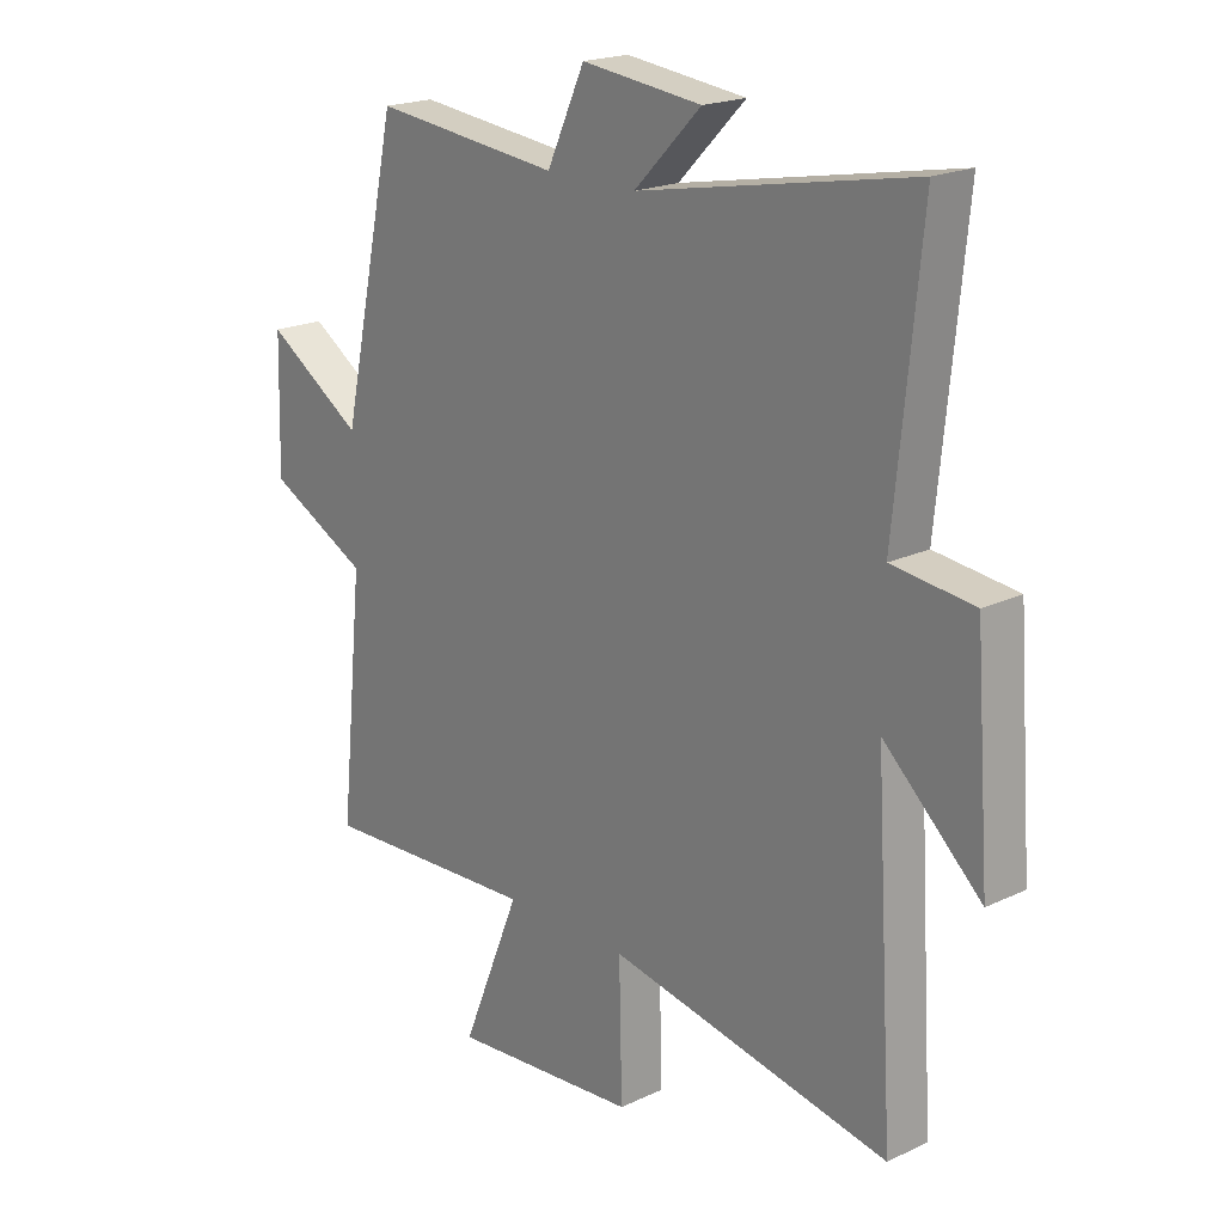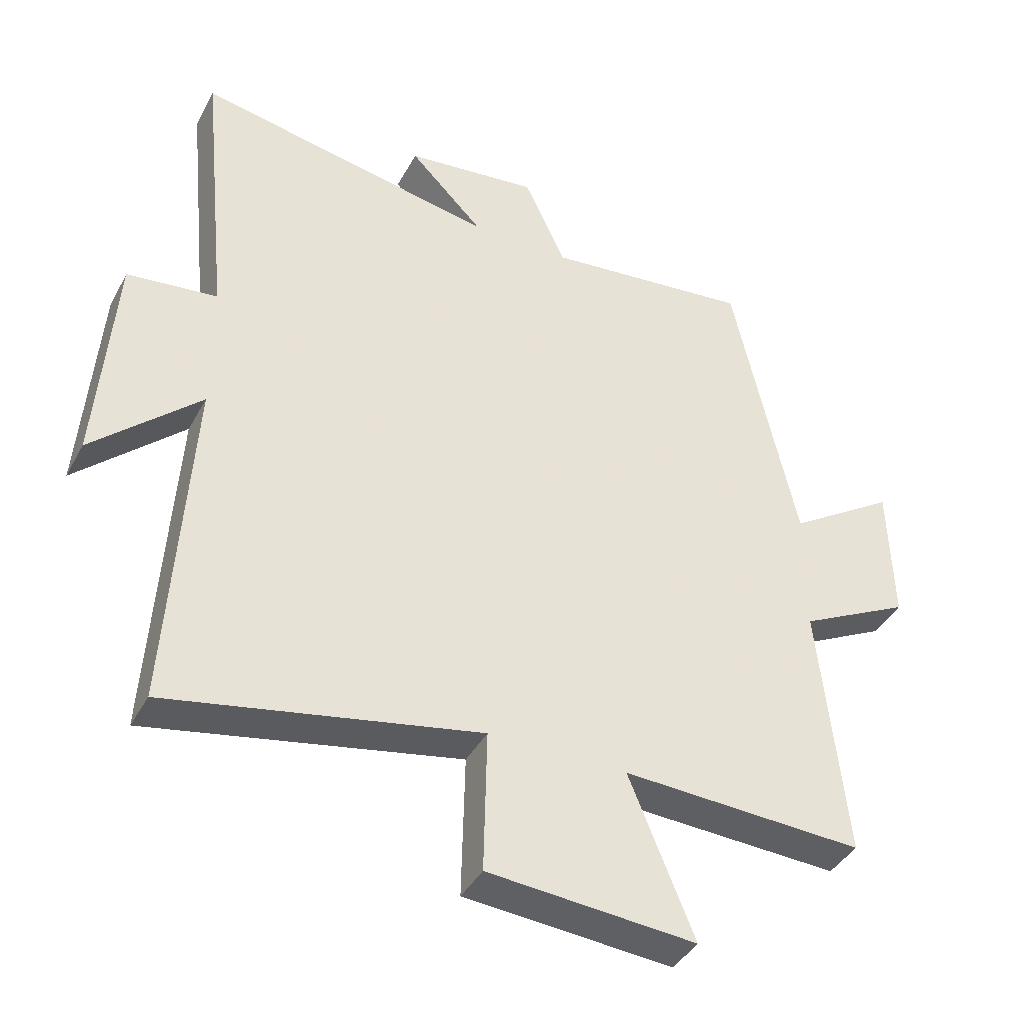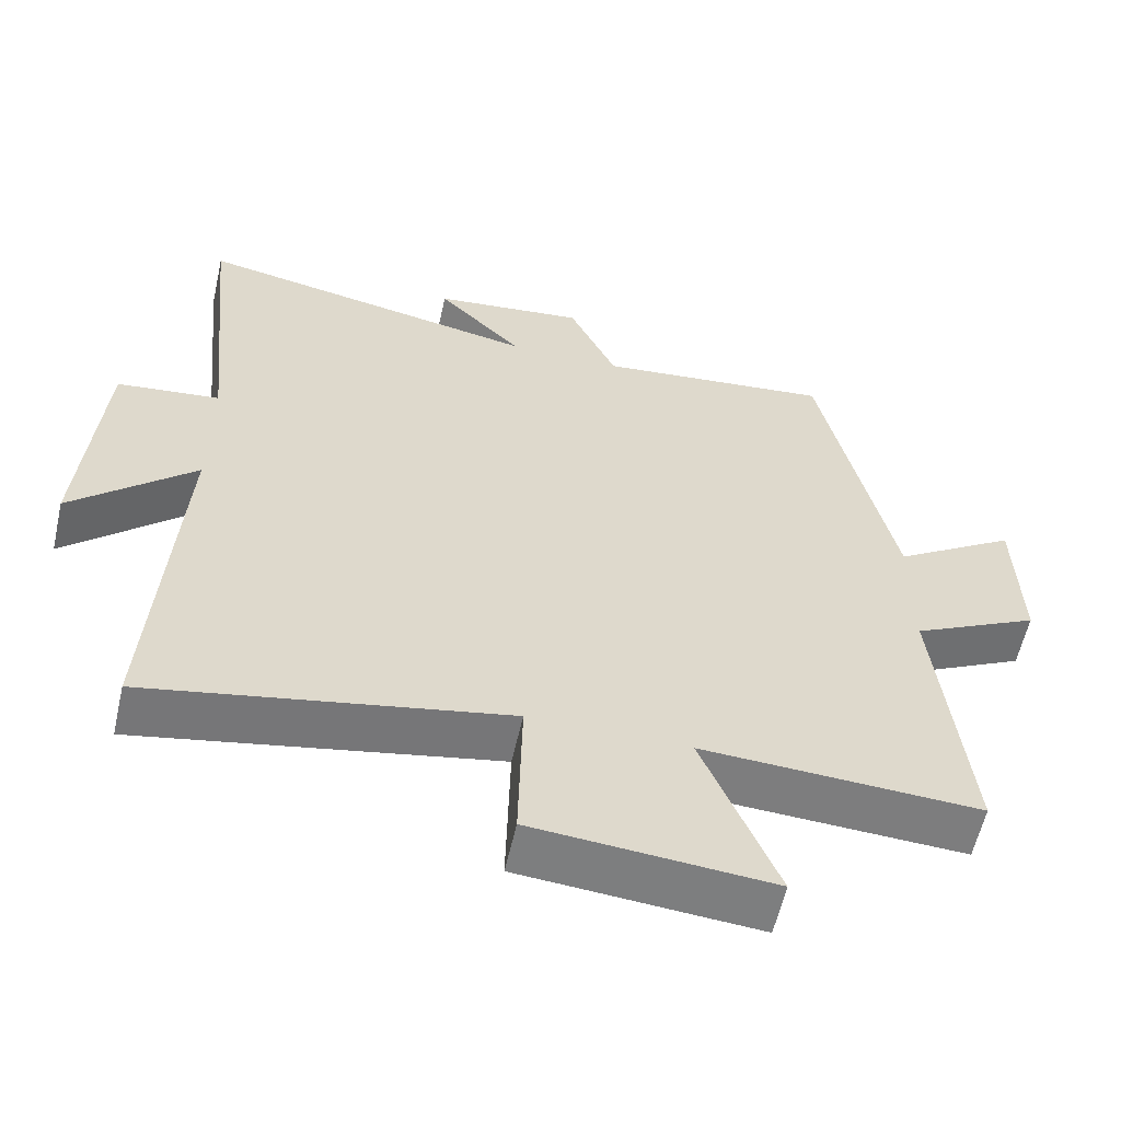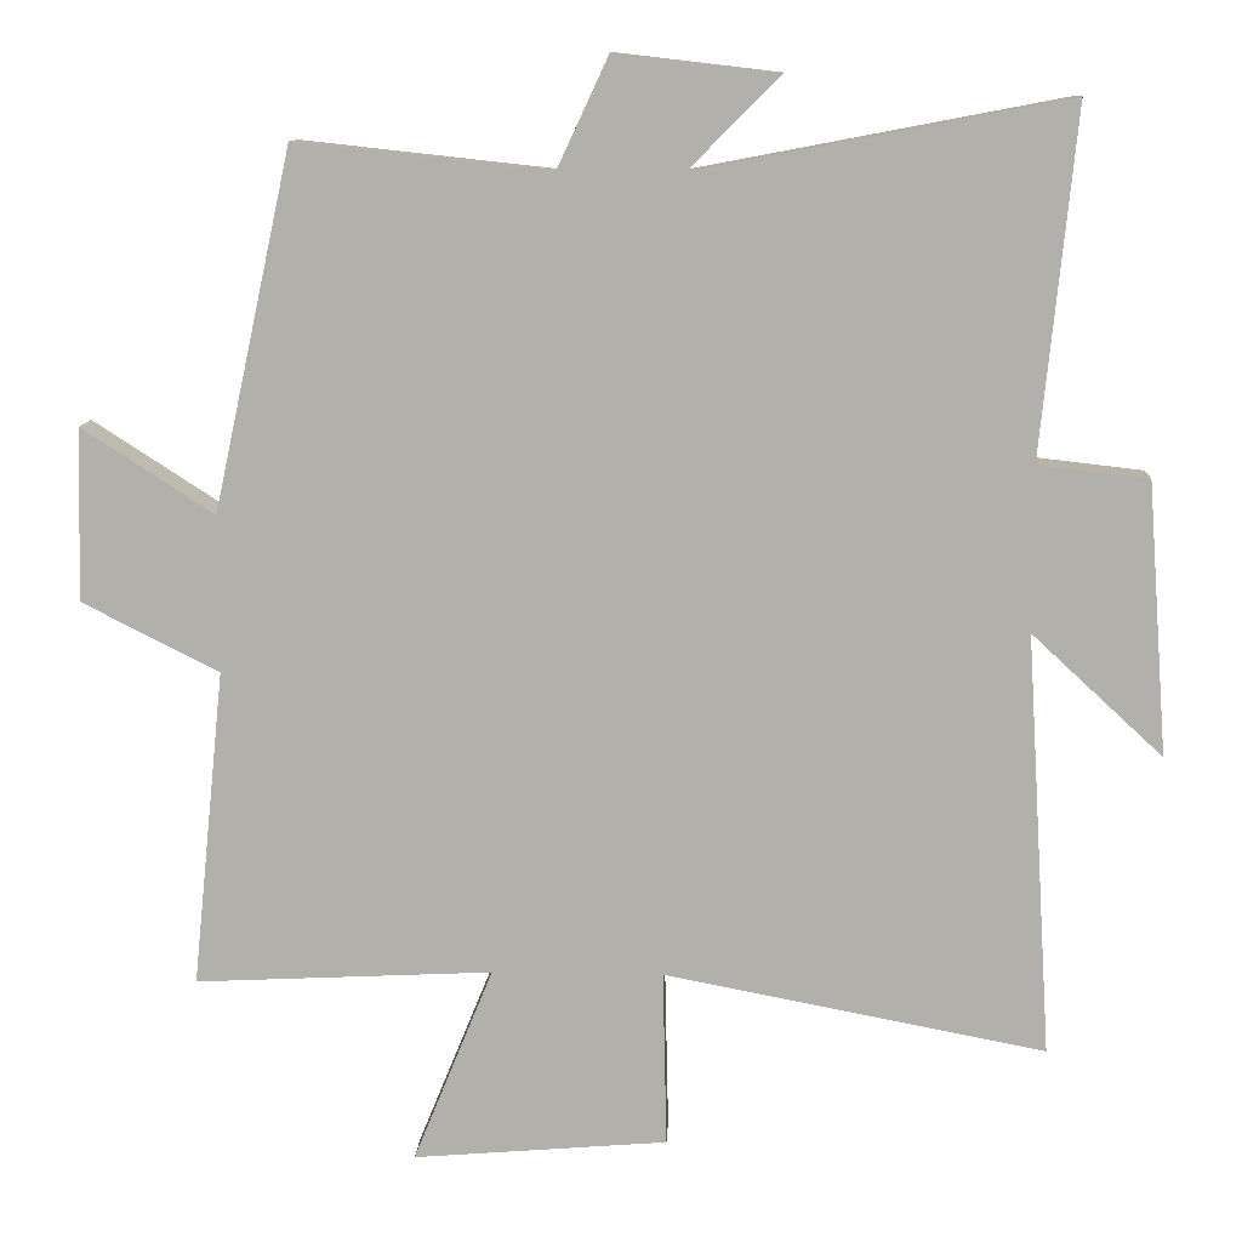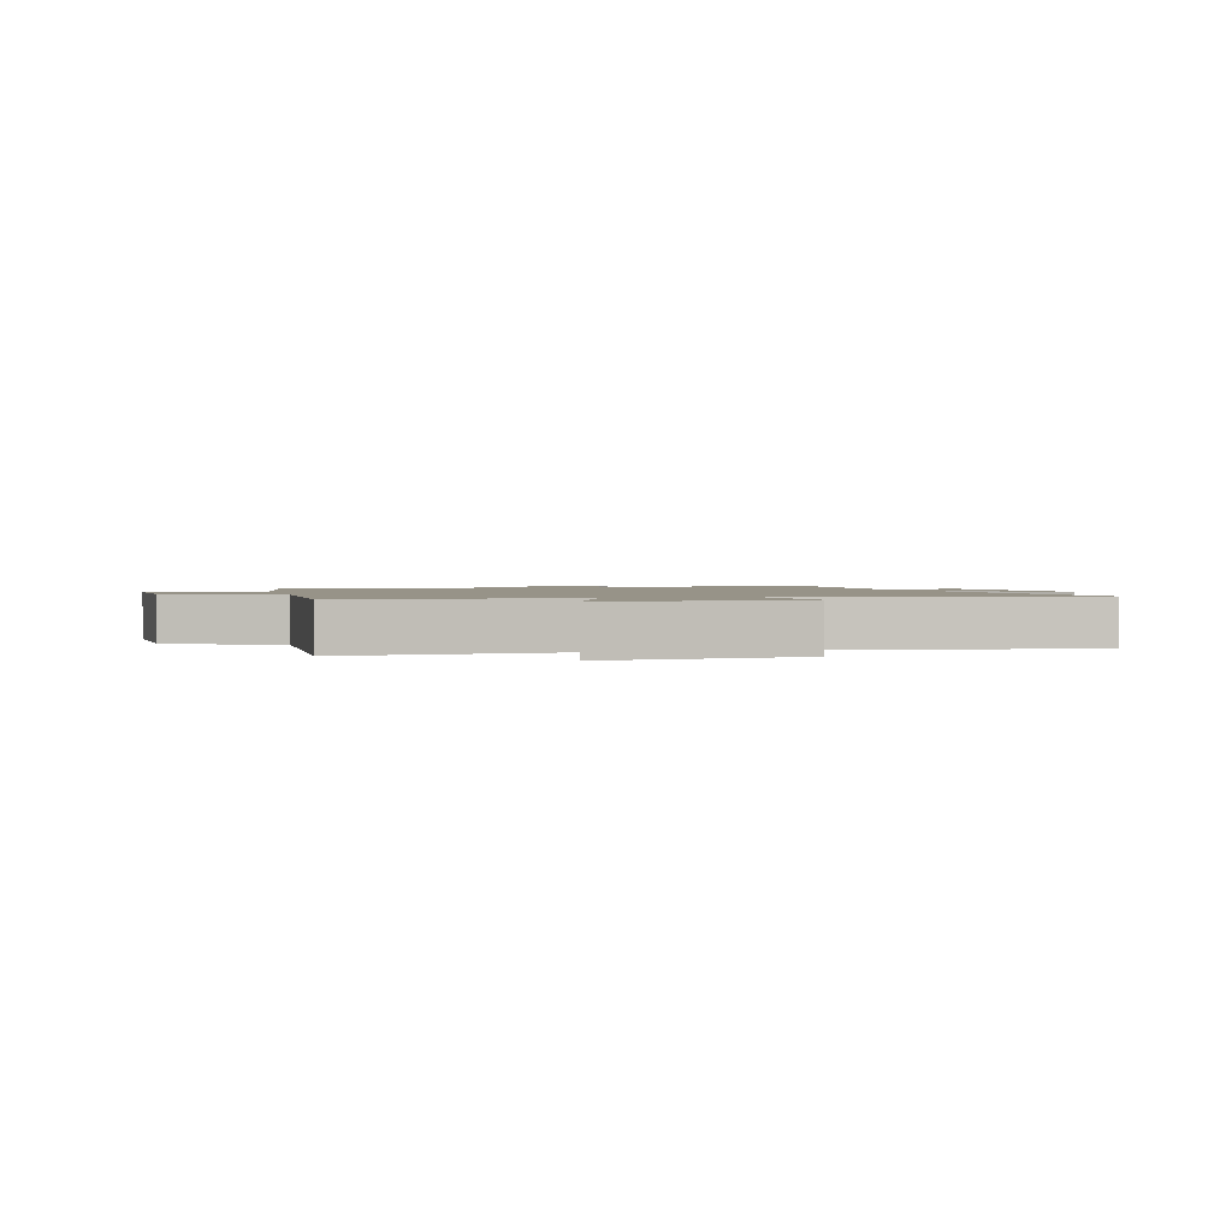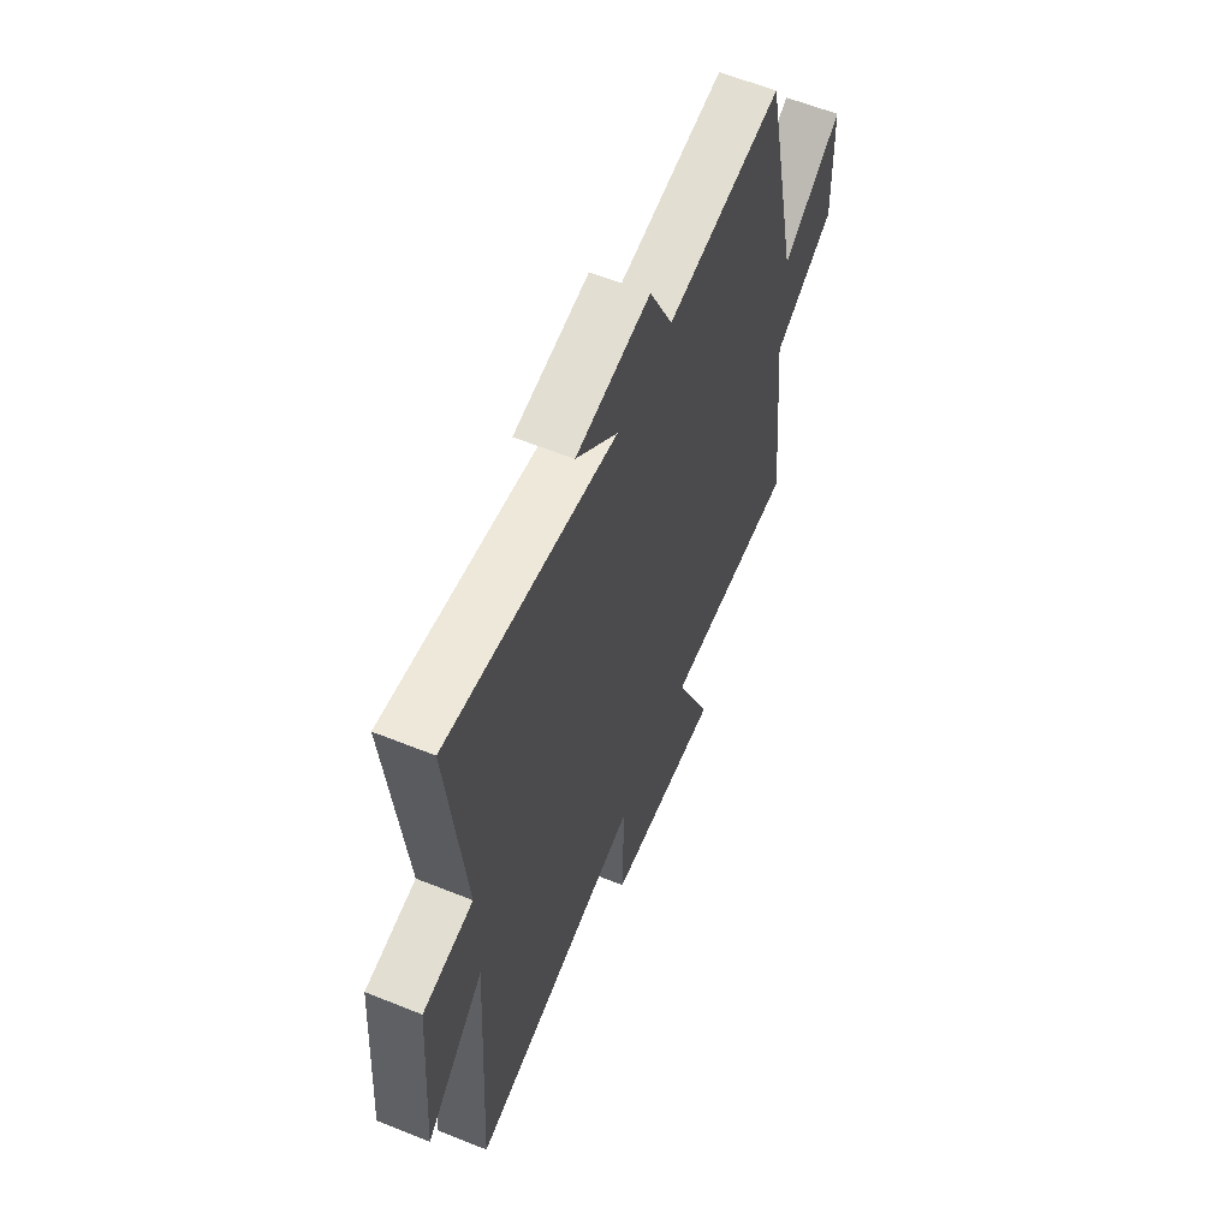
<metadata>
{"format":"obj","ext":"obj","renderer":"f3d","projection":"perspective","resolution":1024,"background":"white","views":[{"elev":19.9,"azim":-131.1,"up":"+Z"},{"elev":-40.4,"azim":-26.1,"up":"+Z"},{"elev":-58.9,"azim":-12.7,"up":"+Z"},{"elev":11.0,"azim":-177.3,"up":"+Z"},{"elev":1.4,"azim":162.6,"up":"+Y"},{"elev":60.6,"azim":-67.7,"up":"+Z"}]}
</metadata>
<code>
v -0.544 0.07 0.589
v -0.076 0.07 0.5
v -0.191 0.07 0.616
v 0.015 0.07 0.64
v 0.08 0.07 0.5
v 0.401 0.07 0.535
v 0.5 0.07 0.081
v 0.667 0.07 0.189
v 0.673 0.07 -0.029
v 0.5 0.07 -0.117
v 0.541 0.07 -0.518
v 0.165 0.07 -0.5
v 0.266 0.07 -0.748
v -0.056 0.07 -0.722
v -0.051 0.07 -0.5
v -0.533 0.07 -0.593
v -0.5 0.07 -0.058
v -0.666 0.07 -0.212
v -0.64 0.07 0.134
v -0.5 0.07 0.15
v -0.544 0 0.589
v -0.076 0 0.5
v -0.191 0 0.616
v 0.015 0 0.64
v 0.08 0 0.5
v 0.401 0 0.535
v 0.5 0 0.081
v 0.667 0 0.189
v 0.673 0 -0.029
v 0.5 0 -0.117
v 0.541 0 -0.518
v 0.165 0 -0.5
v 0.266 0 -0.748
v -0.056 0 -0.722
v -0.051 0 -0.5
v -0.533 0 -0.593
v -0.5 0 -0.058
v -0.666 0 -0.212
v -0.64 0 0.134
v -0.5 0 0.15
f 17 18 19 20
f 15 16 17
f 15 17 20
f 12 13 14 15
f 12 15 20 1
f 10 11 12 1
f 7 8 9 10
f 5 6 7 10
f 2 3 4 5
f 2 5 10
f 1 2 10
f 40 39 38 37
f 37 36 35
f 40 37 35
f 35 34 33 32
f 21 40 35 32
f 21 32 31 30
f 30 29 28 27
f 30 27 26 25
f 25 24 23 22
f 30 25 22
f 30 22 21
f 1 21 22 2
f 2 22 23 3
f 3 23 24 4
f 4 24 25 5
f 5 25 26 6
f 6 26 27 7
f 7 27 28 8
f 8 28 29 9
f 9 29 30 10
f 10 30 31 11
f 11 31 32 12
f 12 32 33 13
f 13 33 34 14
f 14 34 35 15
f 15 35 36 16
f 16 36 37 17
f 17 37 38 18
f 18 38 39 19
f 19 39 40 20
f 20 40 21 1

</code>
